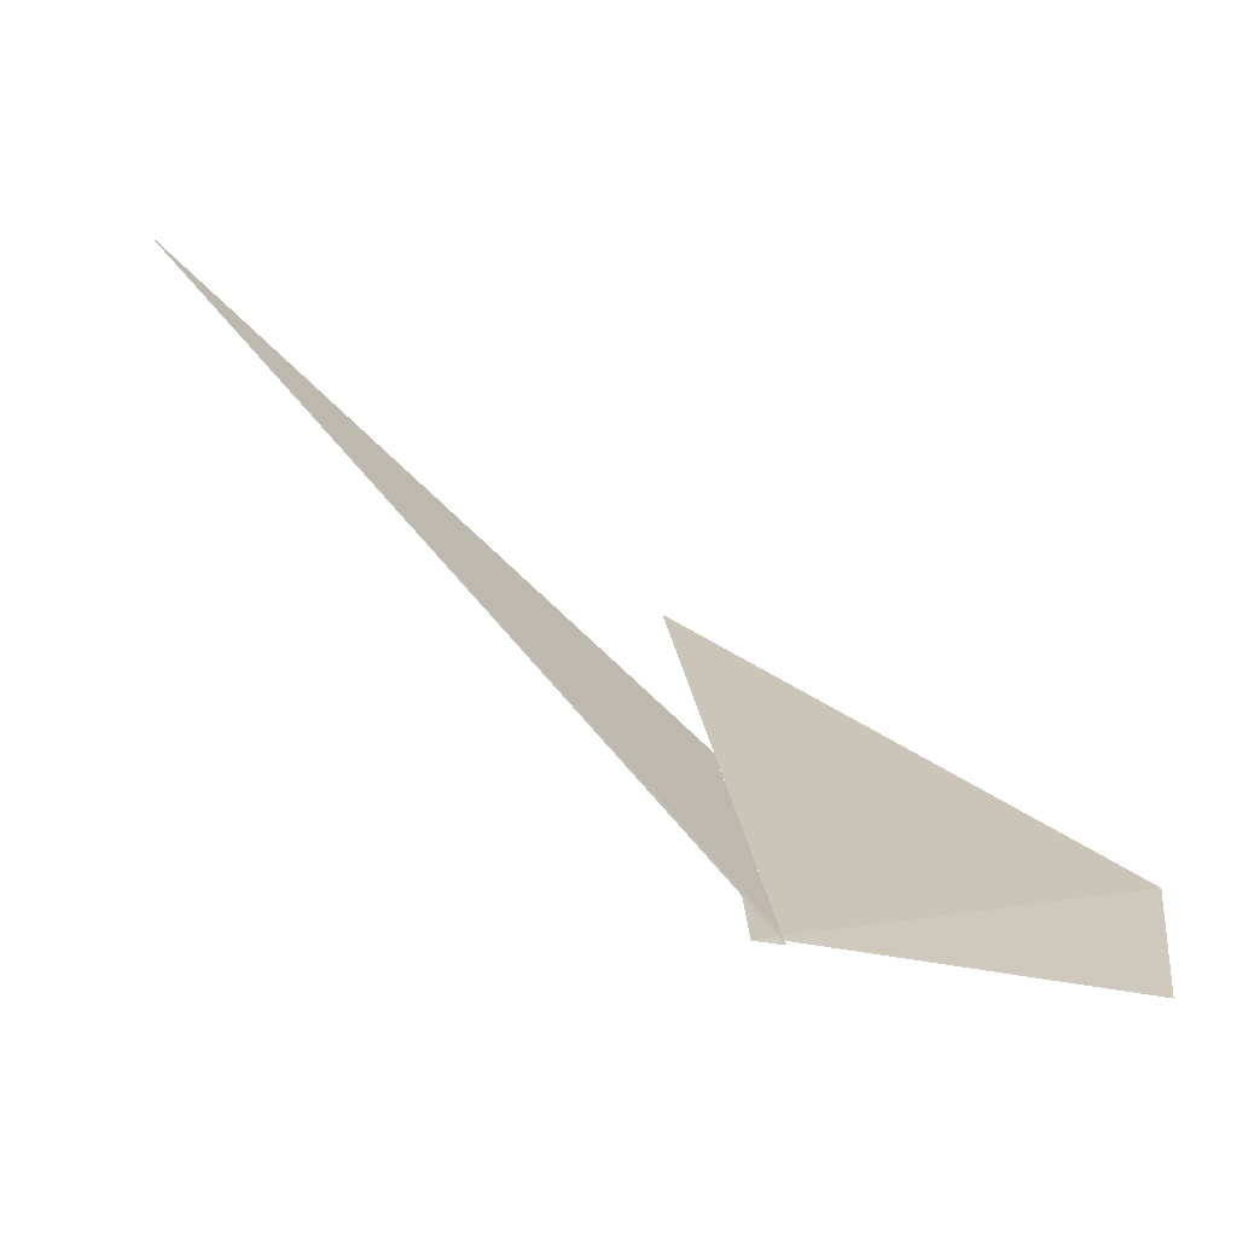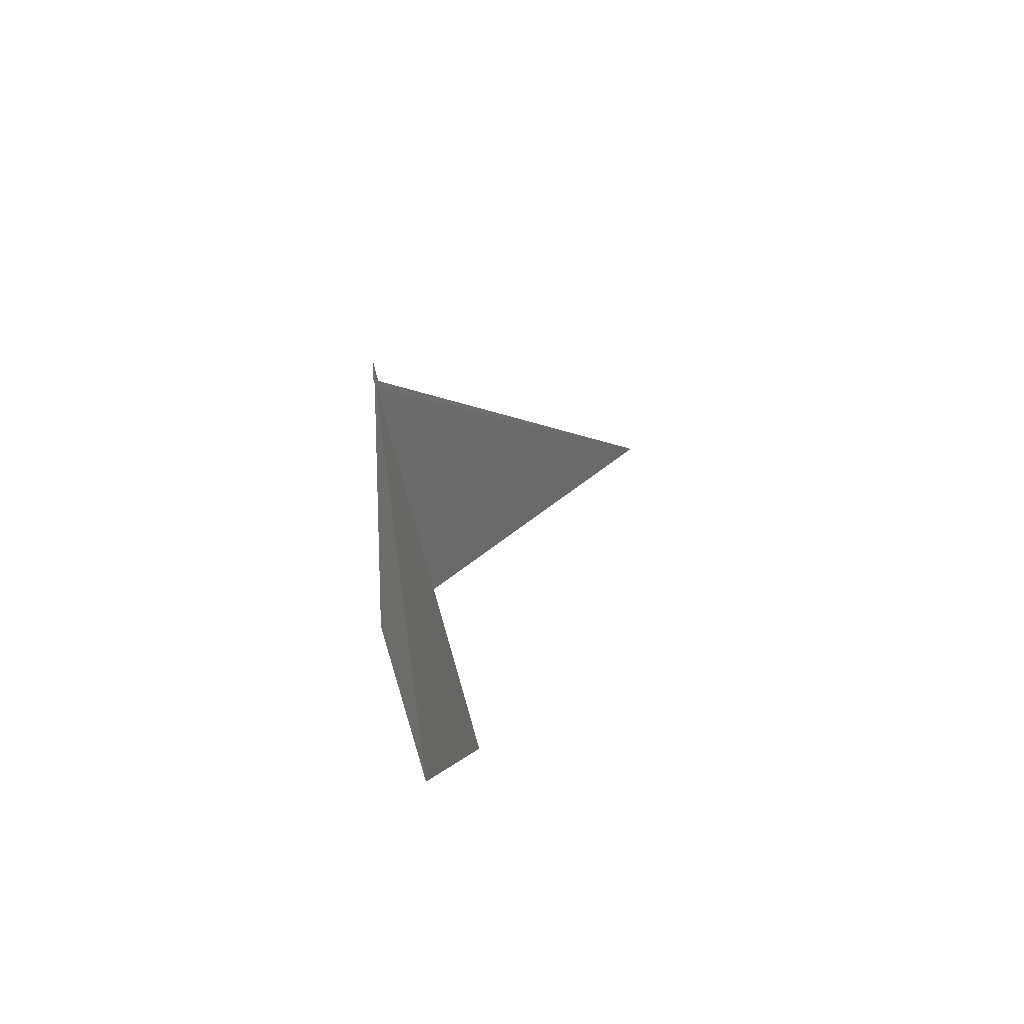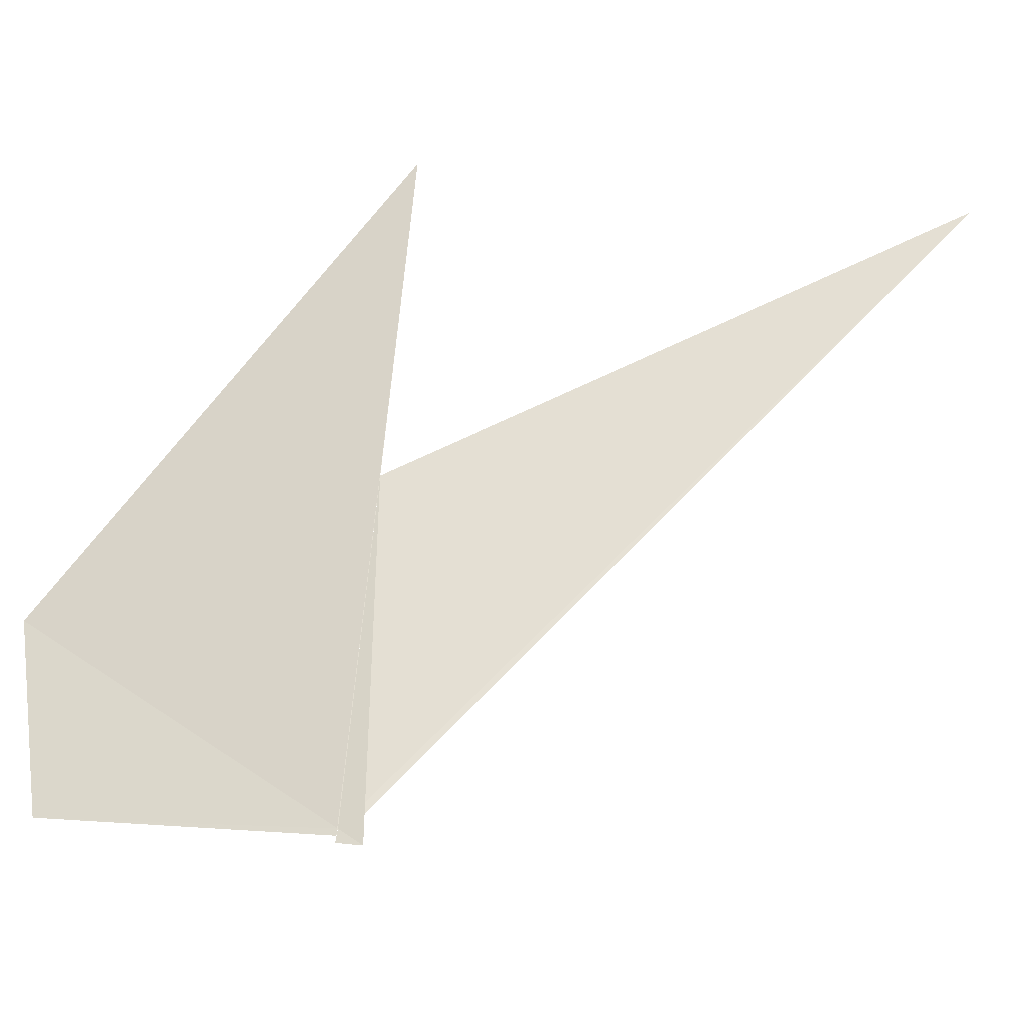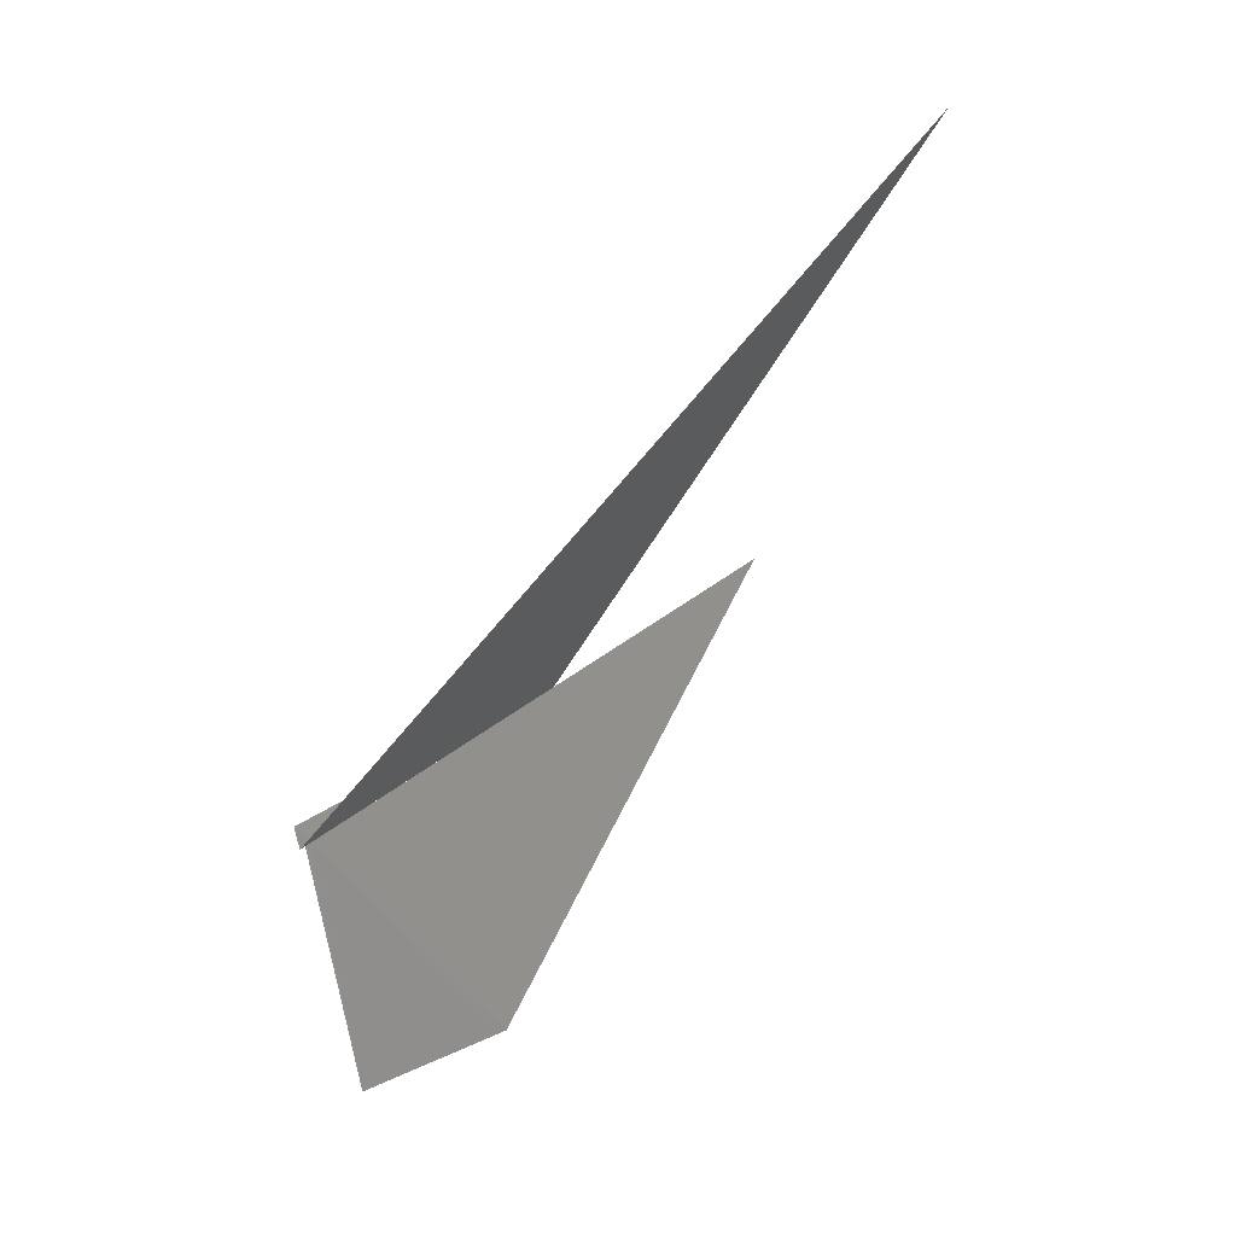
<metadata>
{"format":"obj","ext":"obj","renderer":"f3d","projection":"perspective","resolution":1024,"background":"white","views":[{"elev":-69.5,"azim":-105.6,"up":"+Z"},{"elev":-45.0,"azim":-169.1,"up":"+Y"},{"elev":-28.3,"azim":102.2,"up":"+Z"},{"elev":24.0,"azim":-137.3,"up":"+Y"}]}
</metadata>
<code>
v 127.2 97.85 9.265
v 127.1 96.38 10.36
v 127.3 98.16 12.39
v 127.2 97.85 9.235
v 127.1 96.51 9.437
v 127.2 97.85 9.205
v 127.2 97.96 9.183
v 126.3 100.6 12.45
v 127.3 98.01 10.83
f 1 3 2
f 1 2 5
f 1 6 8
f 1 4 3
f 1 9 7
f 1 7 6
f 1 5 4
f 1 8 9

</code>
